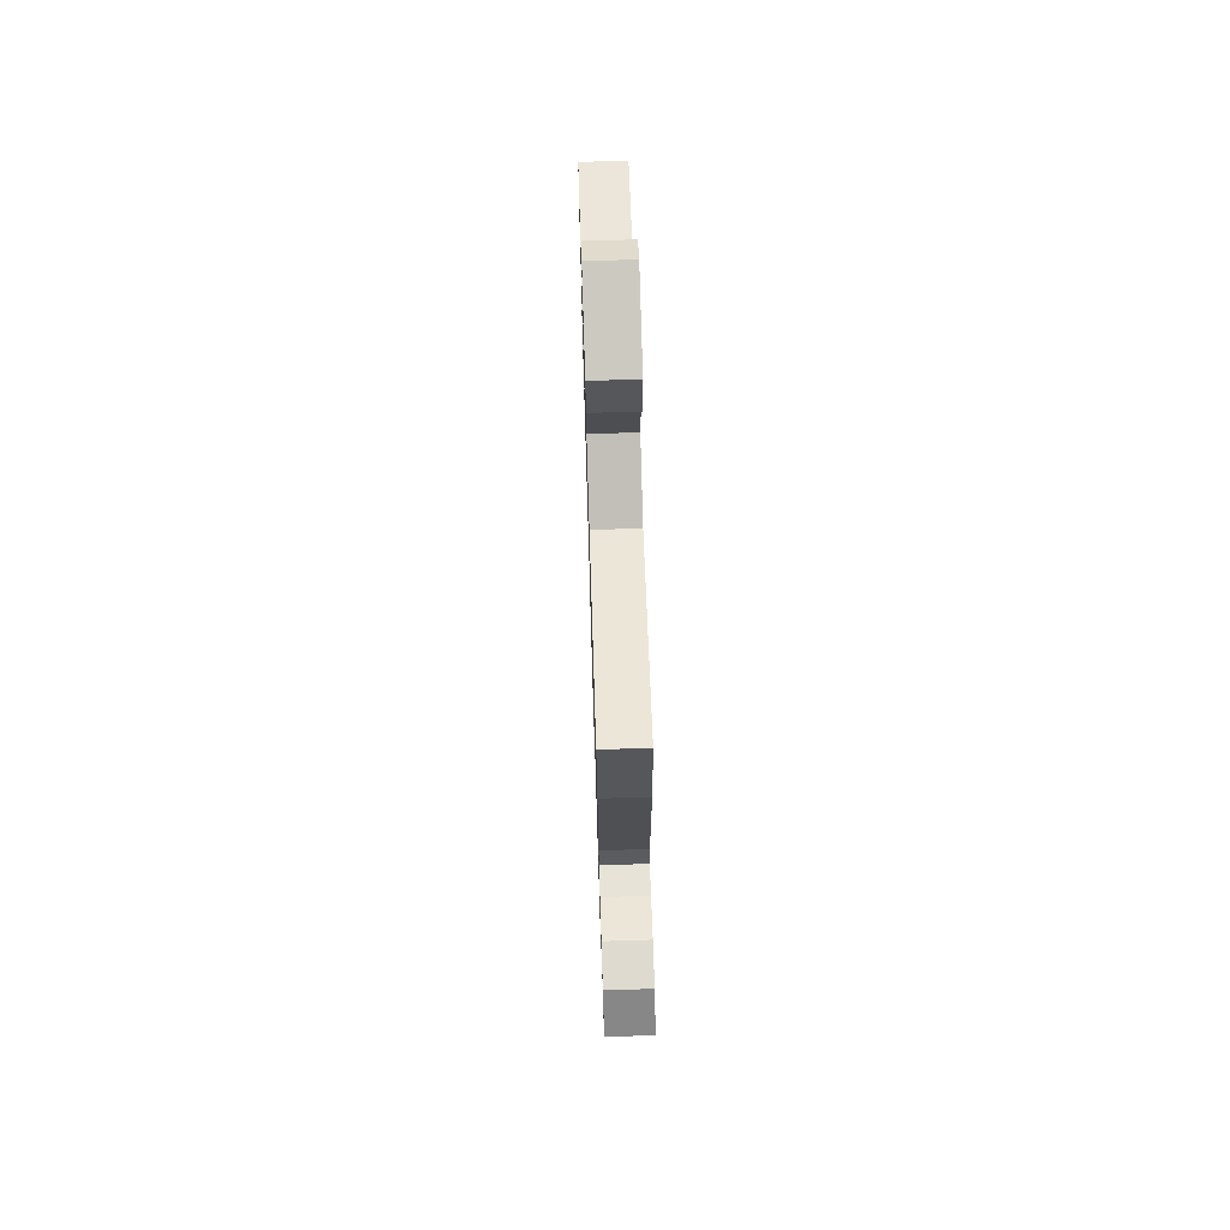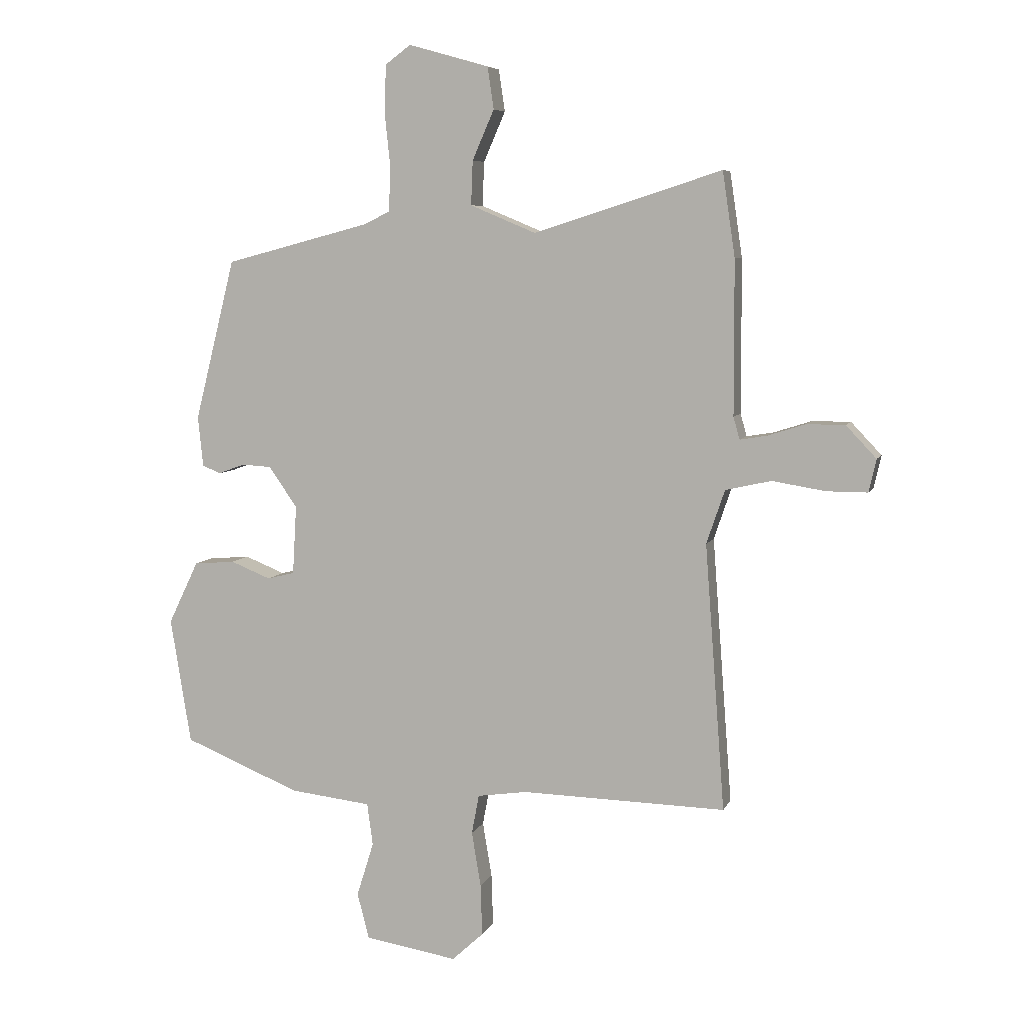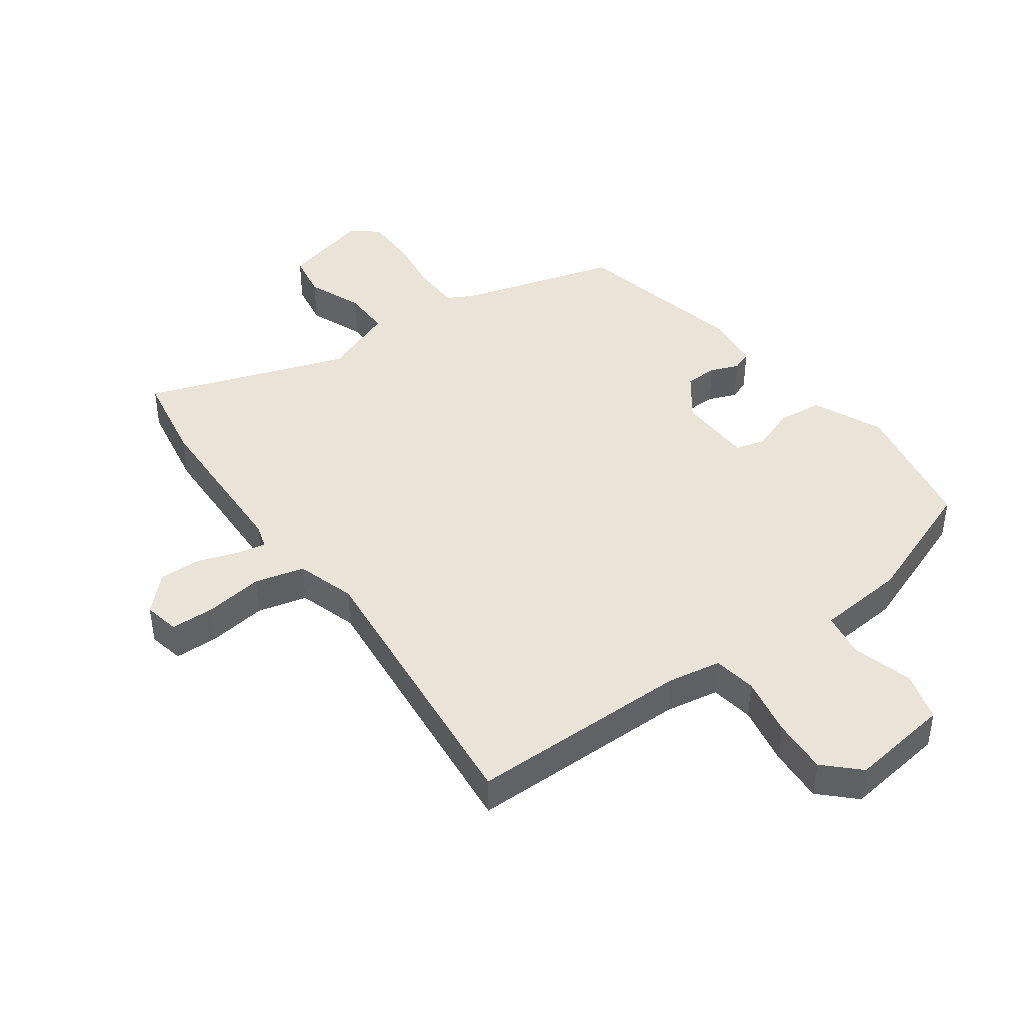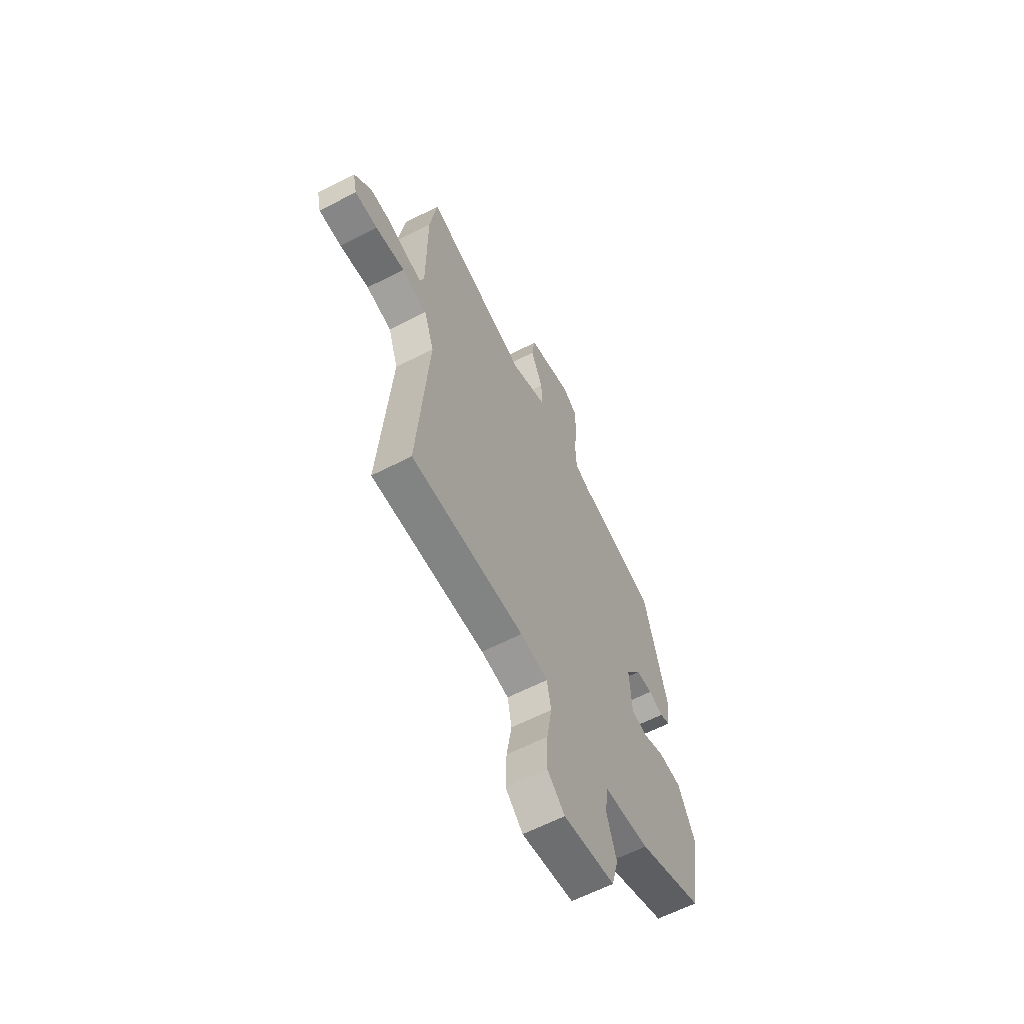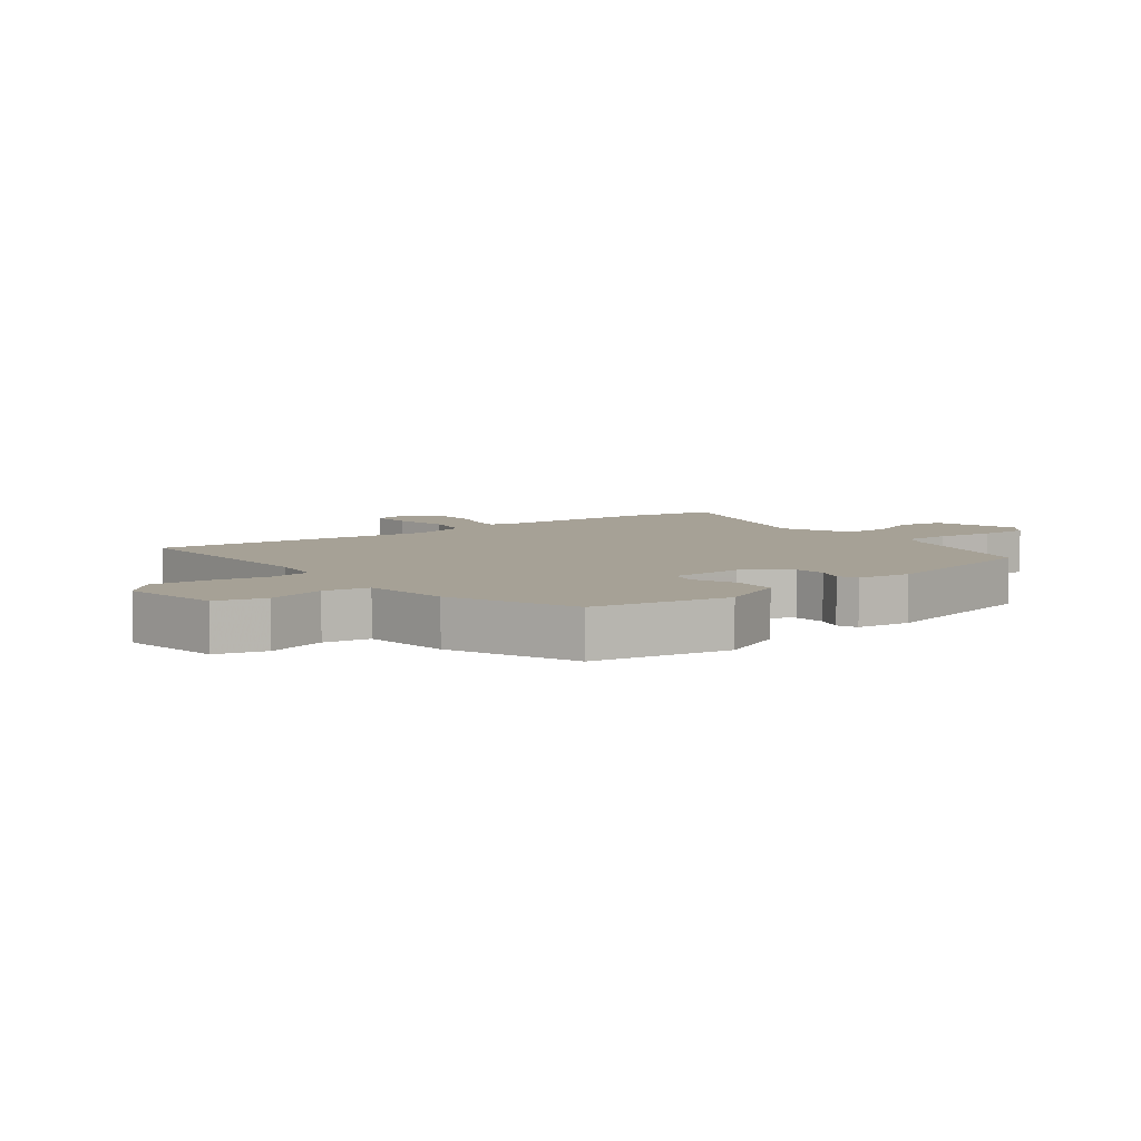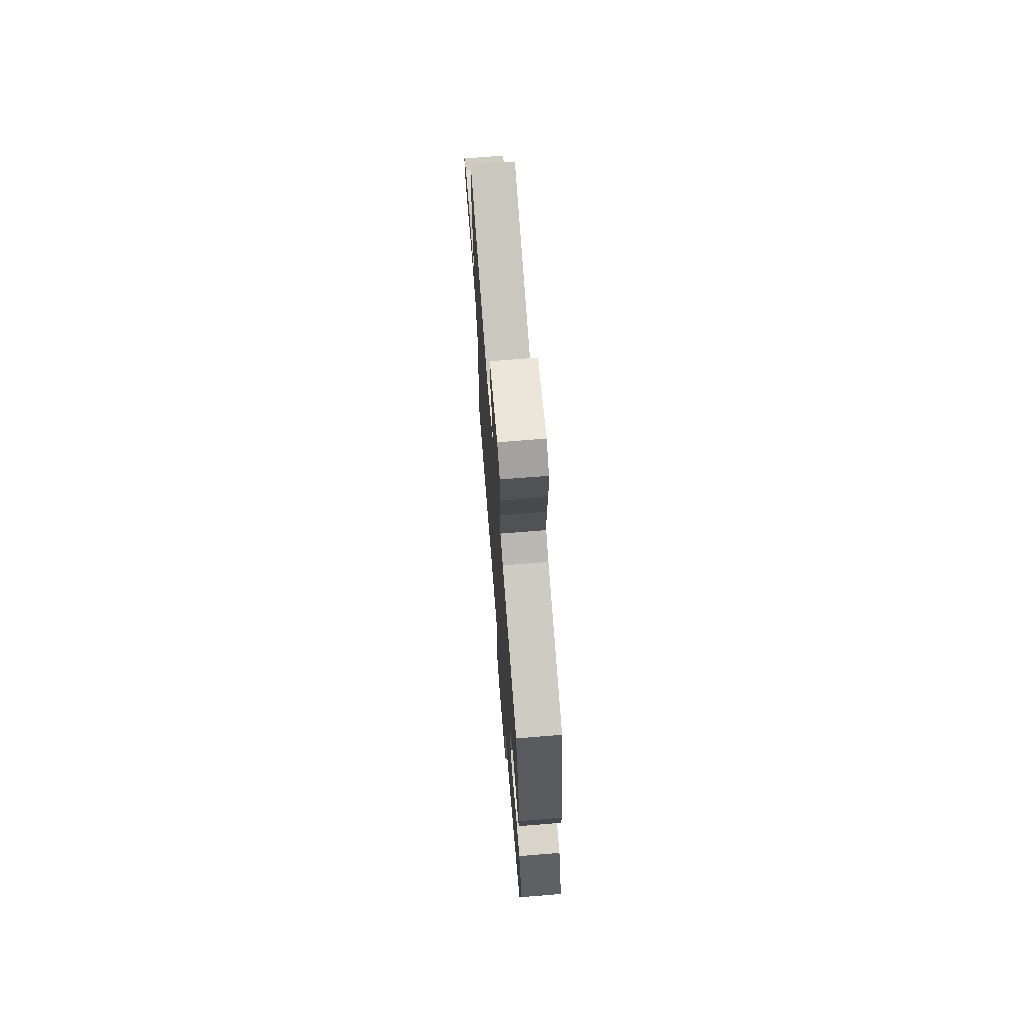
<metadata>
{"format":"obj","ext":"obj","renderer":"f3d","projection":"perspective","resolution":1024,"background":"white","views":[{"elev":71.0,"azim":88.2,"up":"+Z"},{"elev":6.8,"azim":15.8,"up":"+Z"},{"elev":43.4,"azim":145.5,"up":"+Y"},{"elev":-62.0,"azim":117.6,"up":"+Z"},{"elev":6.2,"azim":-127.3,"up":"+Y"},{"elev":71.0,"azim":-94.6,"up":"+Z"}]}
</metadata>
<code>
v 0.482 0.07 0.622
v 0.504 0.07 0.474
v 0.505 0.07 0.206
v 0.516 0.07 0.167
v 0.563 0.07 0.175
v 0.629 0.07 0.196
v 0.696 0.07 0.196
v 0.749 0.07 0.14
v 0.736 0.07 0.083
v 0.665 0.07 0.083
v 0.572 0.07 0.098
v 0.492 0.07 0.08
v 0.46 0.07 -0.014
v 0.495 0.07 -0.48
v 0.138 0.07 -0.472
v 0.051 0.07 -0.485
v 0.038 0.07 -0.554
v 0.054 0.07 -0.65
v 0.057 0.07 -0.74
v 0.002 0.07 -0.791
v -0.16 0.07 -0.765
v -0.181 0.07 -0.685
v -0.151 0.07 -0.589
v -0.161 0.07 -0.515
v -0.303 0.07 -0.499
v -0.507 0.07 -0.416
v -0.543 0.07 -0.195
v -0.49 0.07 -0.085
v -0.418 0.07 -0.079
v -0.348 0.07 -0.107
v -0.3 0.07 -0.095
v -0.293 0.07 0.026
v -0.343 0.07 0.097
v -0.395 0.07 0.1
v -0.441 0.07 0.083
v -0.473 0.07 0.096
v -0.482 0.07 0.184
v -0.411 0.07 0.466
v -0.156 0.07 0.533
v -0.112 0.07 0.555
v -0.109 0.07 0.632
v -0.119 0.07 0.727
v -0.116 0.07 0.809
v -0.072 0.07 0.842
v 0.069 0.07 0.802
v 0.08 0.07 0.729
v 0.042 0.07 0.642
v 0.039 0.07 0.565
v 0.154 0.07 0.517
v 0.482 0 0.622
v 0.504 0 0.474
v 0.505 0 0.206
v 0.516 0 0.167
v 0.563 0 0.175
v 0.629 0 0.196
v 0.696 0 0.196
v 0.749 0 0.14
v 0.736 0 0.083
v 0.665 0 0.083
v 0.572 0 0.098
v 0.492 0 0.08
v 0.46 0 -0.014
v 0.495 0 -0.48
v 0.138 0 -0.472
v 0.051 0 -0.485
v 0.038 0 -0.554
v 0.054 0 -0.65
v 0.057 0 -0.74
v 0.002 0 -0.791
v -0.16 0 -0.765
v -0.181 0 -0.685
v -0.151 0 -0.589
v -0.161 0 -0.515
v -0.303 0 -0.499
v -0.507 0 -0.416
v -0.543 0 -0.195
v -0.49 0 -0.085
v -0.418 0 -0.079
v -0.348 0 -0.107
v -0.3 0 -0.095
v -0.293 0 0.026
v -0.343 0 0.097
v -0.395 0 0.1
v -0.441 0 0.083
v -0.473 0 0.096
v -0.482 0 0.184
v -0.411 0 0.466
v -0.156 0 0.533
v -0.112 0 0.555
v -0.109 0 0.632
v -0.119 0 0.727
v -0.116 0 0.809
v -0.072 0 0.842
v 0.069 0 0.802
v 0.08 0 0.729
v 0.042 0 0.642
v 0.039 0 0.565
v 0.154 0 0.517
f 45 46 47
f 44 45 47
f 43 44 47
f 42 43 47
f 41 42 47
f 40 41 47 48
f 39 40 48 49
f 38 39 49
f 37 38 49
f 36 37 49
f 35 36 49
f 34 35 49
f 28 29 30
f 27 28 30
f 26 27 30
f 25 26 30
f 24 25 30
f 24 30 31
f 21 22 23
f 20 21 23
f 19 20 23
f 18 19 23
f 17 18 23
f 16 17 23 24
f 24 31 32
f 16 24 32
f 15 16 32
f 9 10 11
f 8 9 11
f 7 8 11
f 6 7 11
f 5 6 11
f 4 5 11 12
f 3 4 12 13
f 1 2 3
f 49 1 3
f 34 49 3
f 33 34 3
f 15 32 33
f 14 15 33
f 13 14 33
f 3 13 33
f 96 95 94
f 96 94 93
f 96 93 92
f 96 92 91
f 96 91 90
f 97 96 90 89
f 98 97 89 88
f 98 88 87
f 98 87 86
f 98 86 85
f 98 85 84
f 98 84 83
f 79 78 77
f 79 77 76
f 79 76 75
f 79 75 74
f 79 74 73
f 80 79 73
f 72 71 70
f 72 70 69
f 72 69 68
f 72 68 67
f 72 67 66
f 73 72 66 65
f 81 80 73
f 81 73 65
f 81 65 64
f 60 59 58
f 60 58 57
f 60 57 56
f 60 56 55
f 60 55 54
f 61 60 54 53
f 62 61 53 52
f 52 51 50
f 52 50 98
f 52 98 83
f 52 83 82
f 82 81 64
f 82 64 63
f 82 63 62
f 82 62 52
f 1 50 51 2
f 2 51 52 3
f 3 52 53 4
f 4 53 54 5
f 5 54 55 6
f 6 55 56 7
f 7 56 57 8
f 8 57 58 9
f 9 58 59 10
f 10 59 60 11
f 11 60 61 12
f 12 61 62 13
f 13 62 63 14
f 14 63 64 15
f 15 64 65 16
f 16 65 66 17
f 17 66 67 18
f 18 67 68 19
f 19 68 69 20
f 20 69 70 21
f 21 70 71 22
f 22 71 72 23
f 23 72 73 24
f 24 73 74 25
f 25 74 75 26
f 26 75 76 27
f 27 76 77 28
f 28 77 78 29
f 29 78 79 30
f 30 79 80 31
f 31 80 81 32
f 32 81 82 33
f 33 82 83 34
f 34 83 84 35
f 35 84 85 36
f 36 85 86 37
f 37 86 87 38
f 38 87 88 39
f 39 88 89 40
f 40 89 90 41
f 41 90 91 42
f 42 91 92 43
f 43 92 93 44
f 44 93 94 45
f 45 94 95 46
f 46 95 96 47
f 47 96 97 48
f 48 97 98 49
f 49 98 50 1

</code>
